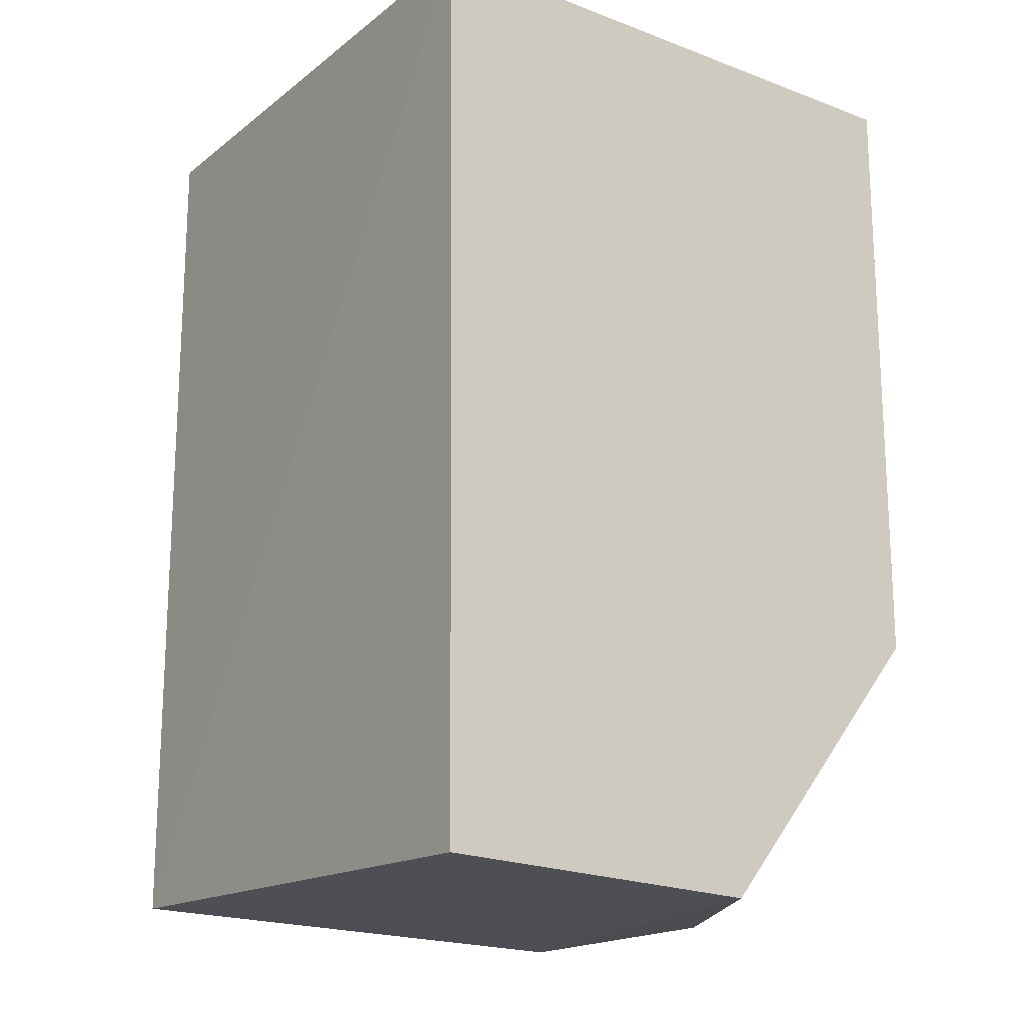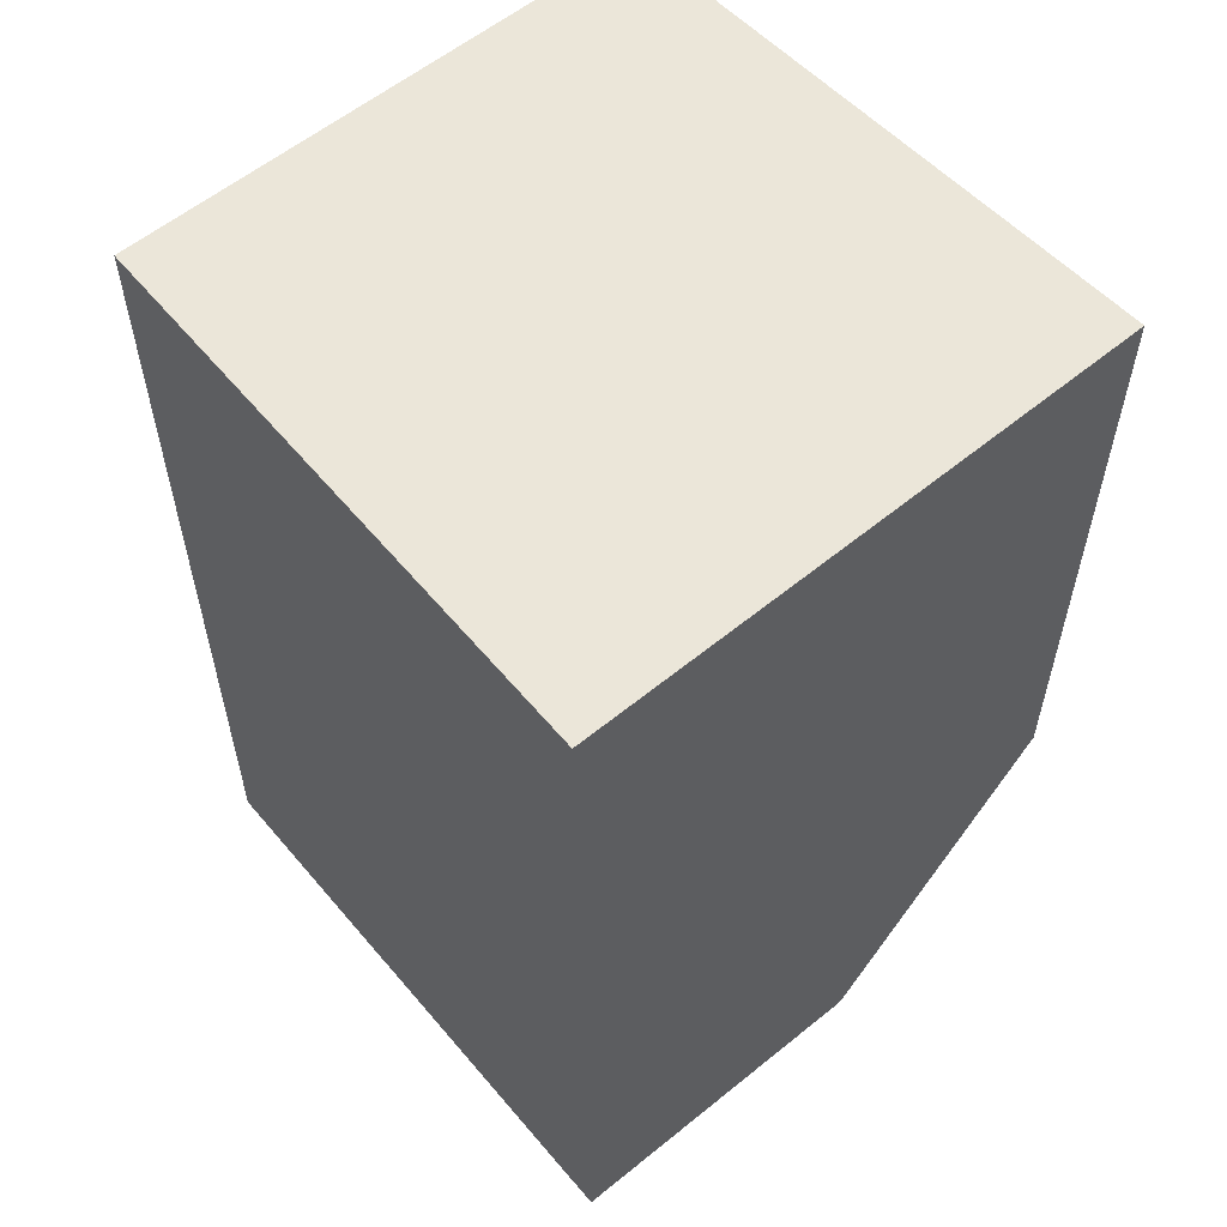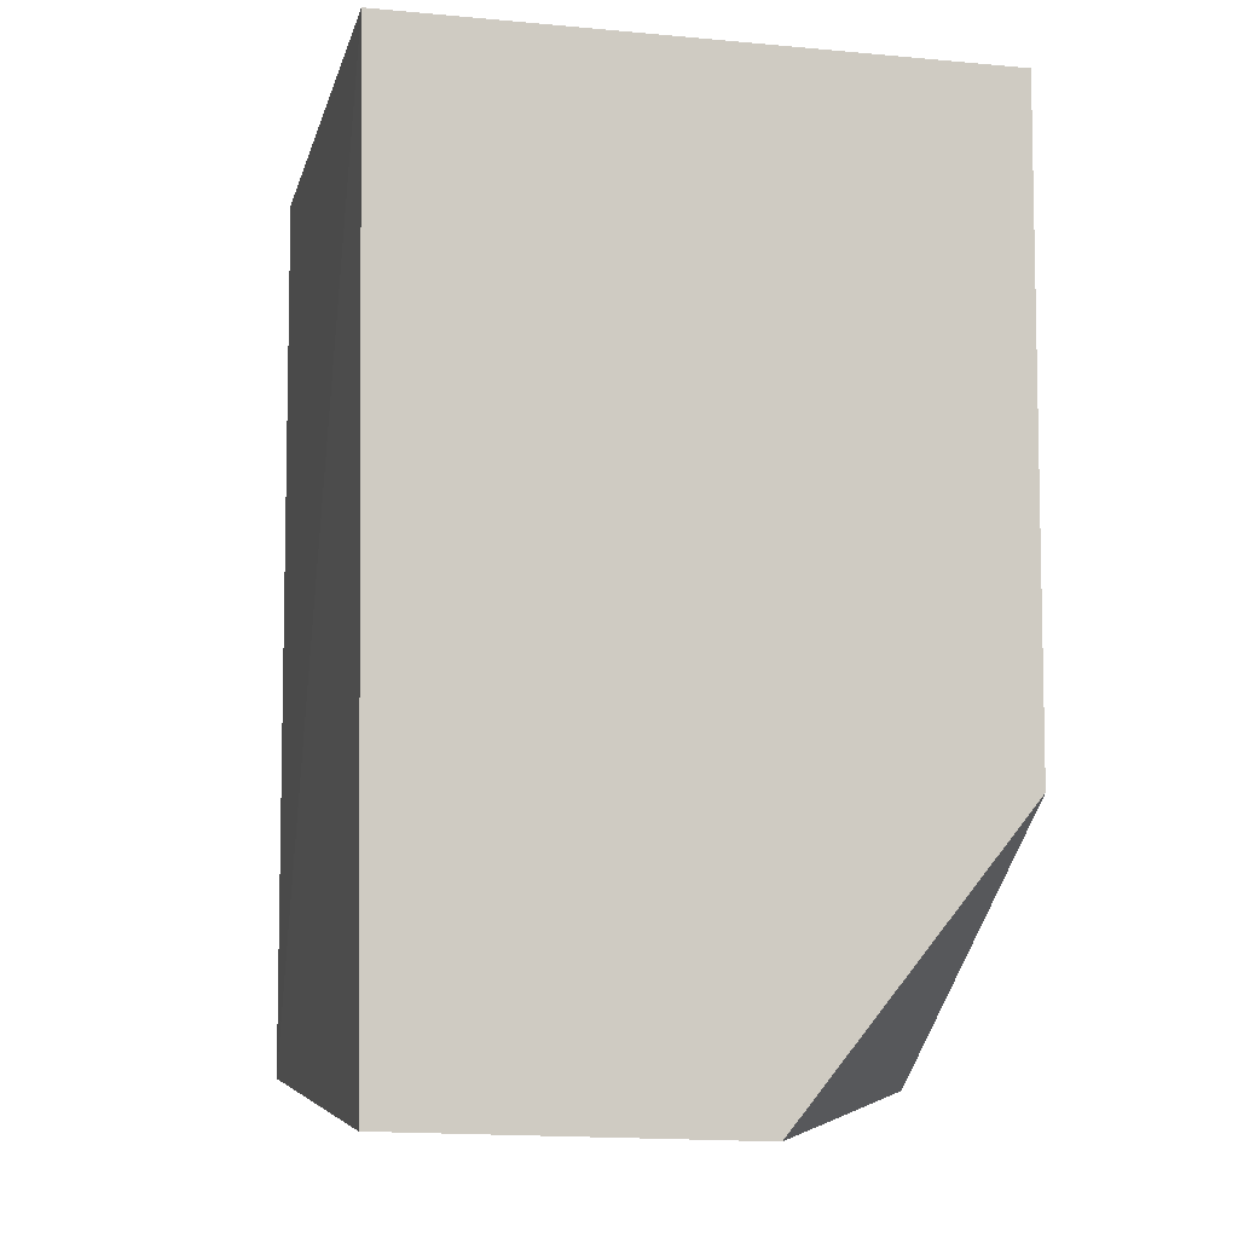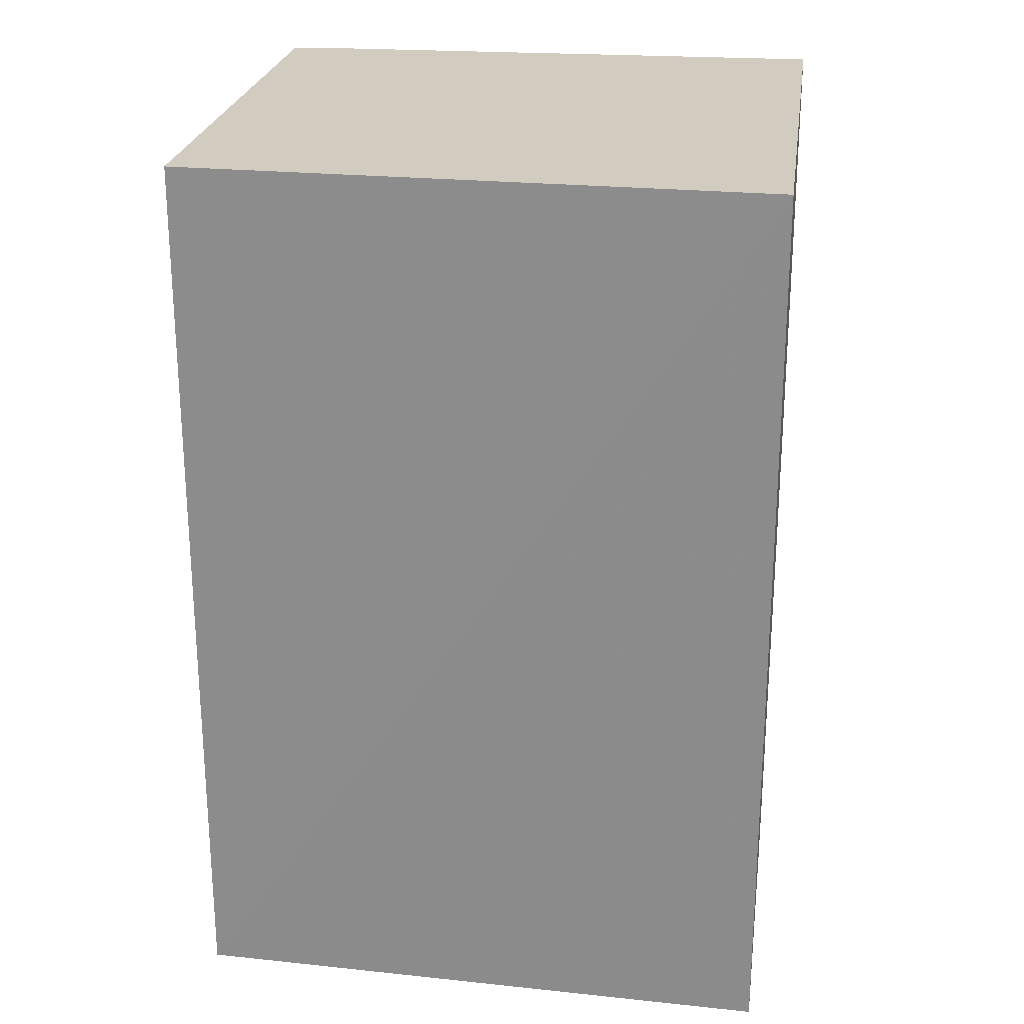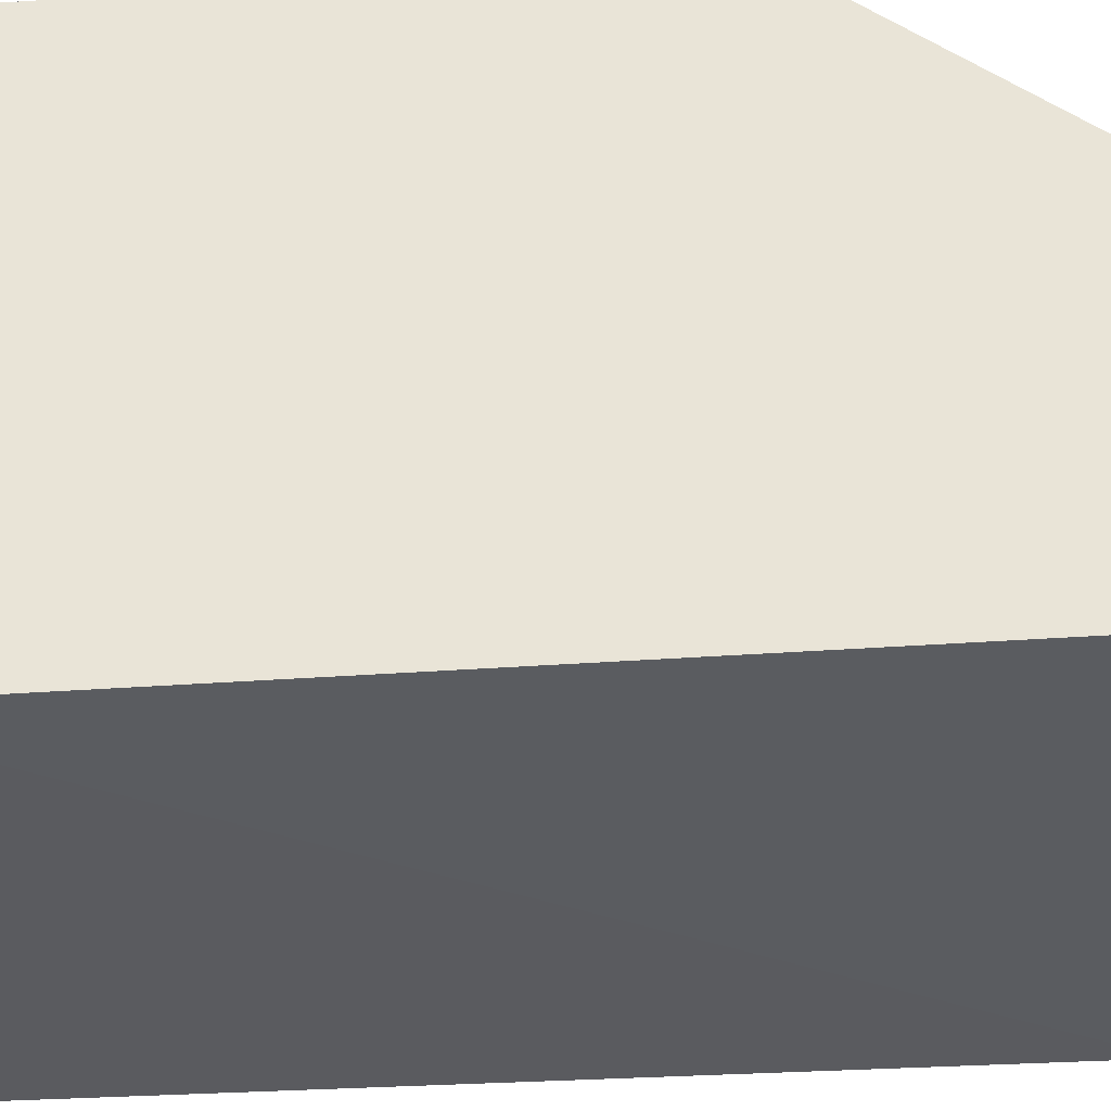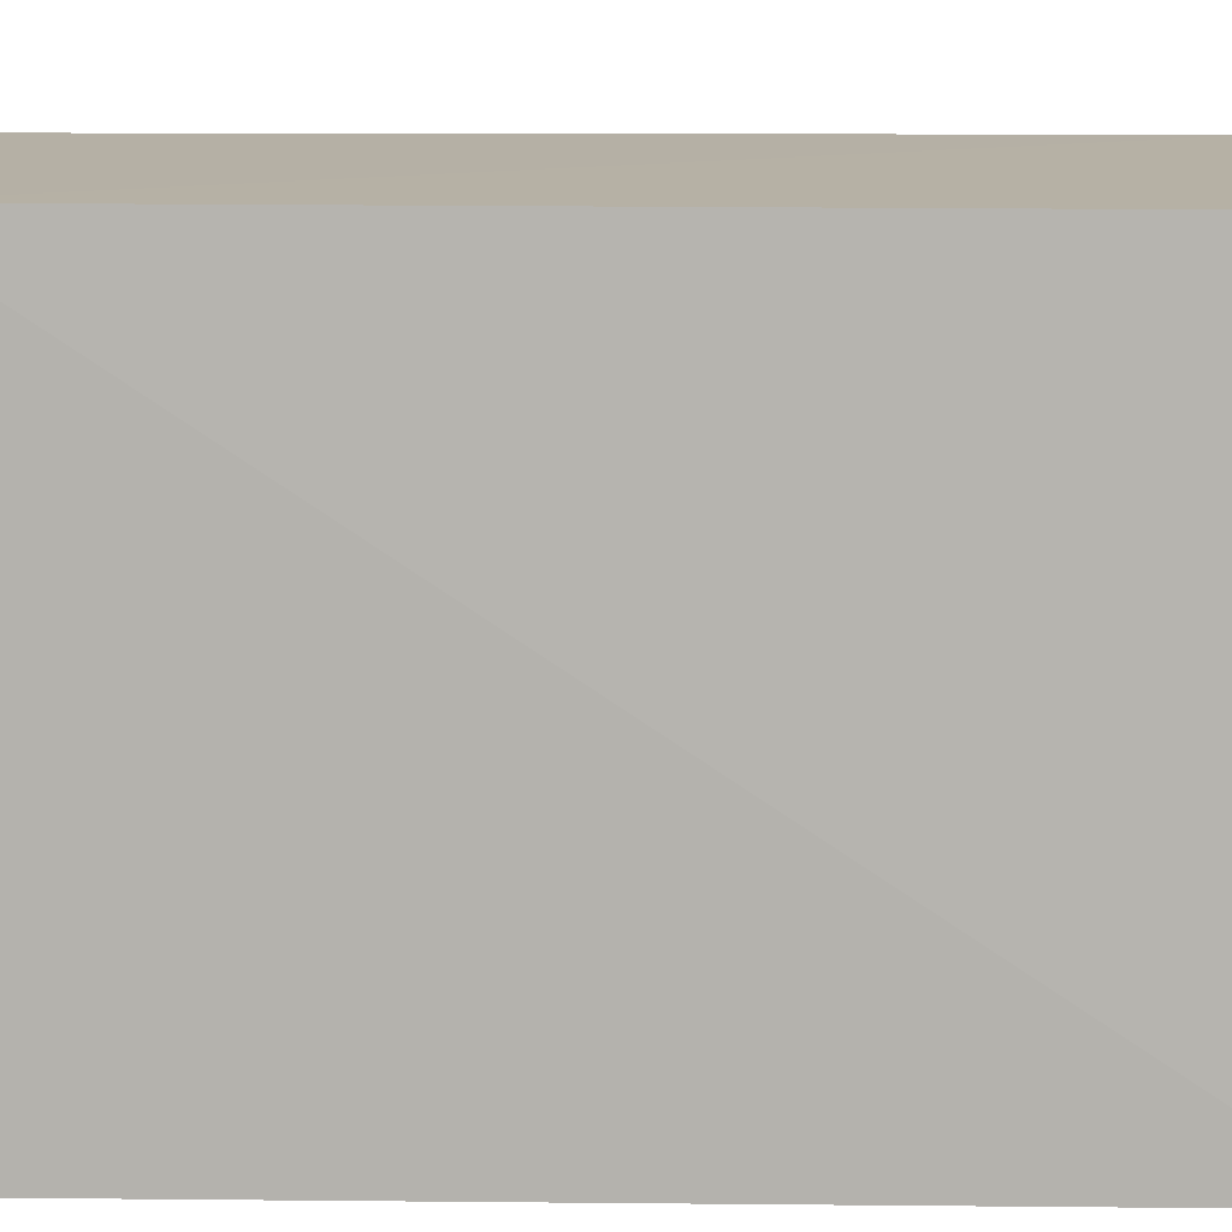
<metadata>
{"format":"obj","ext":"obj","renderer":"f3d","projection":"perspective","resolution":1024,"background":"white","views":[{"elev":-17.5,"azim":-126.3,"up":"+Y"},{"elev":56.5,"azim":-130.8,"up":"+Y"},{"elev":-7.0,"azim":-104.6,"up":"+Y"},{"elev":23.8,"azim":-172.0,"up":"+Y"},{"elev":-35.1,"azim":-85.3,"up":"+Z"},{"elev":-78.6,"azim":89.7,"up":"+Z"}]}
</metadata>
<code>
v 0.1656 0.02783 0.02338
v 0.1654 -0.04927 0.02213
v 0.1652 0.02783 -0.02345
v 0.1152 0.02783 -0.025
v 0.1152 -0.02583 0.025
v 0.1652 -0.048 -0.02345
v 0.162 -0.048 0.02397
v 0.1152 0.02783 0.025
v 0.1152 -0.04875 -0.02425
v 0.162 0.02783 0.02397
v 0.1152 -0.05 0.004985
v 0.131 -0.02583 0.025
v 0.1436 -0.0485 0.0245
f 1 3 4
f 6 4 3
f 6 1 2
f 6 3 1
f 7 2 1
f 9 4 6
f 9 8 4
f 10 7 1
f 10 1 4
f 10 4 8
f 11 5 8
f 11 8 9
f 11 9 6
f 11 6 2
f 12 10 8
f 12 8 5
f 12 7 10
f 13 5 11
f 13 12 5
f 13 7 12
f 13 11 2
f 13 2 7

</code>
